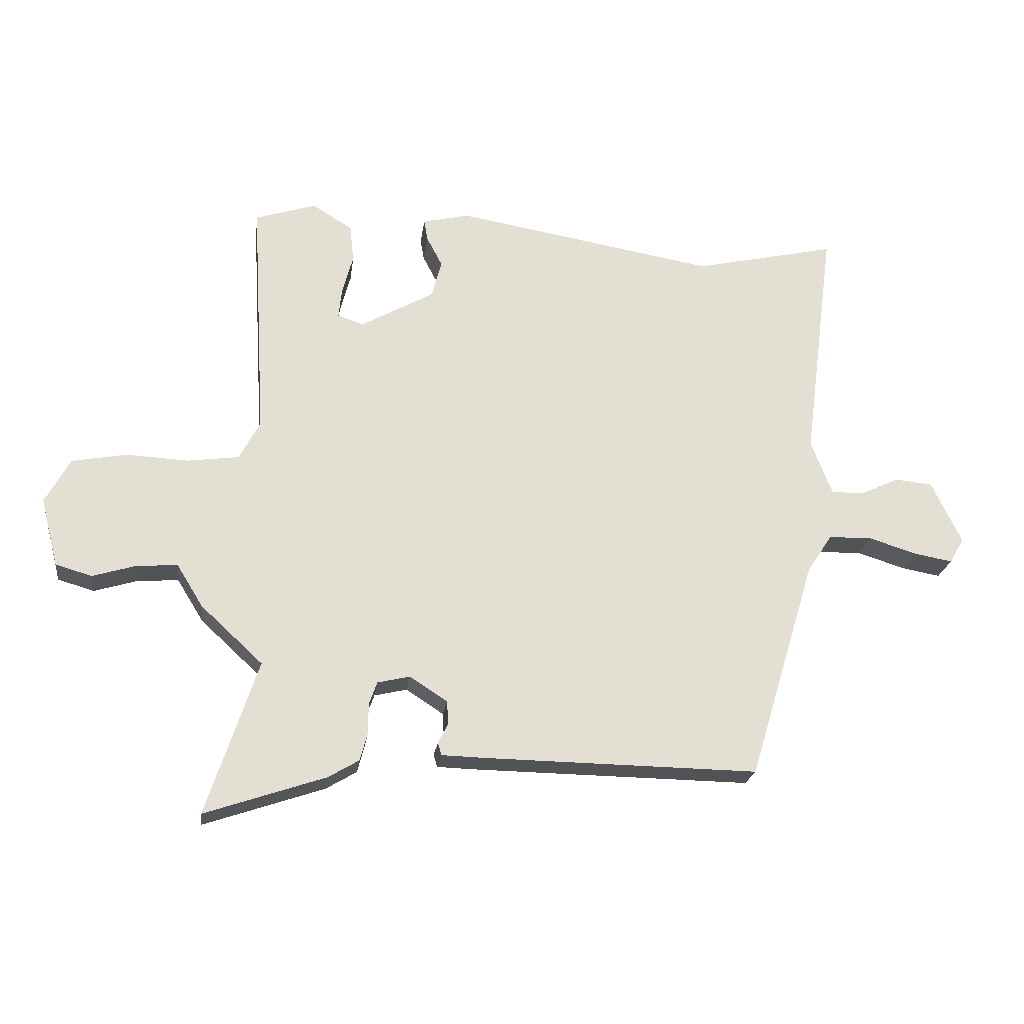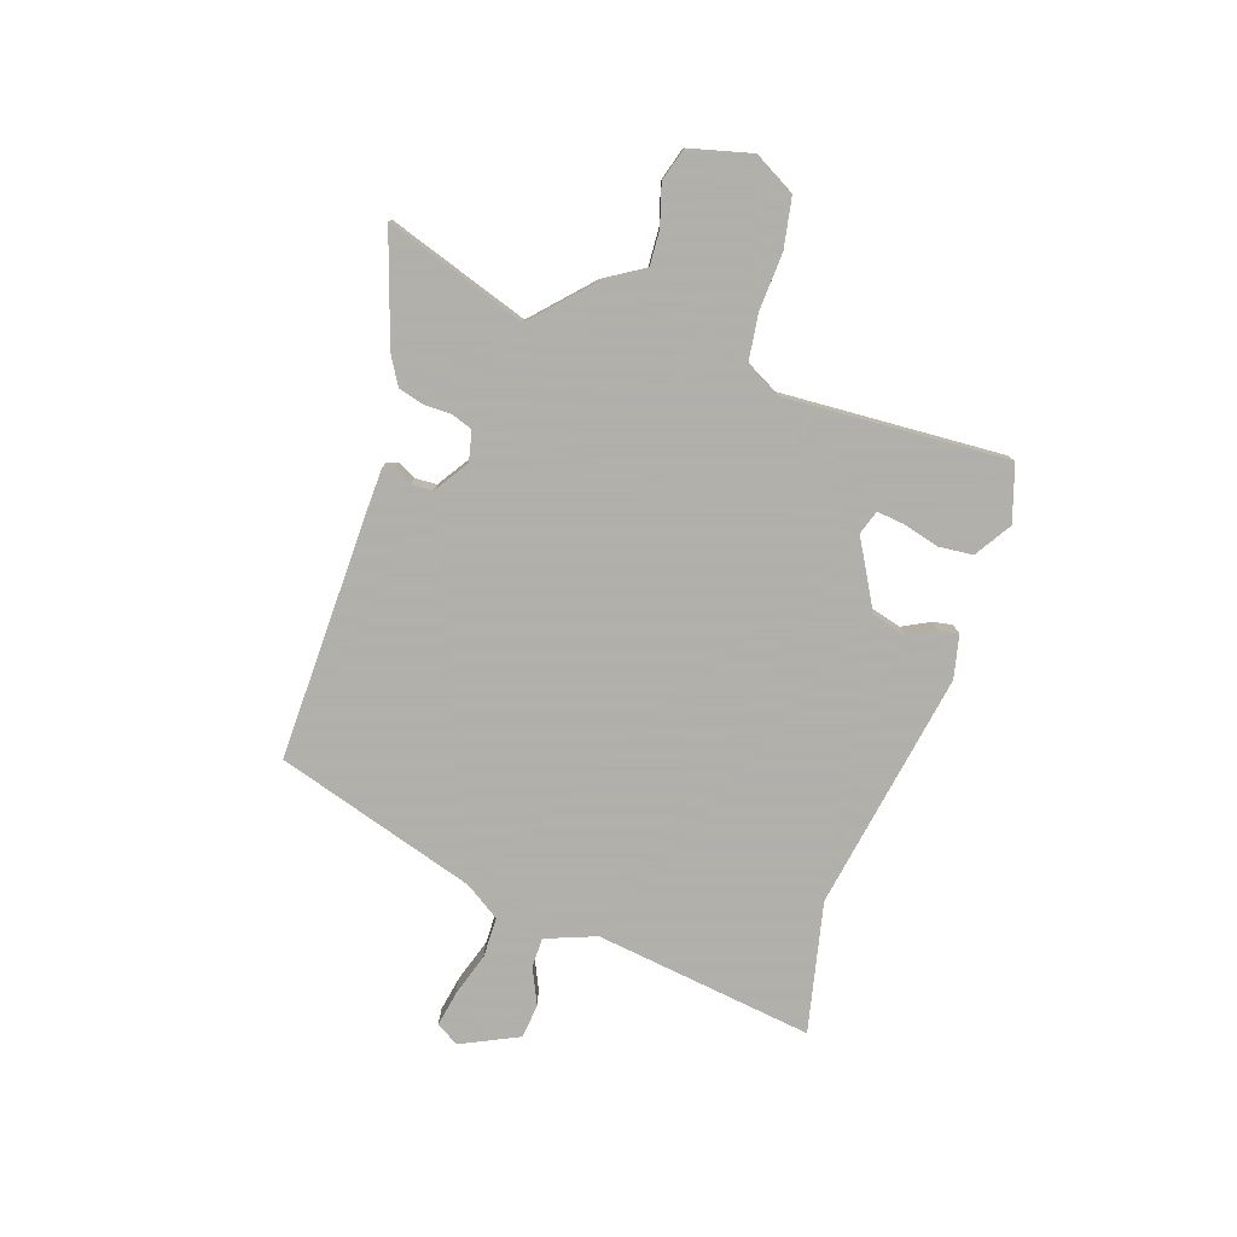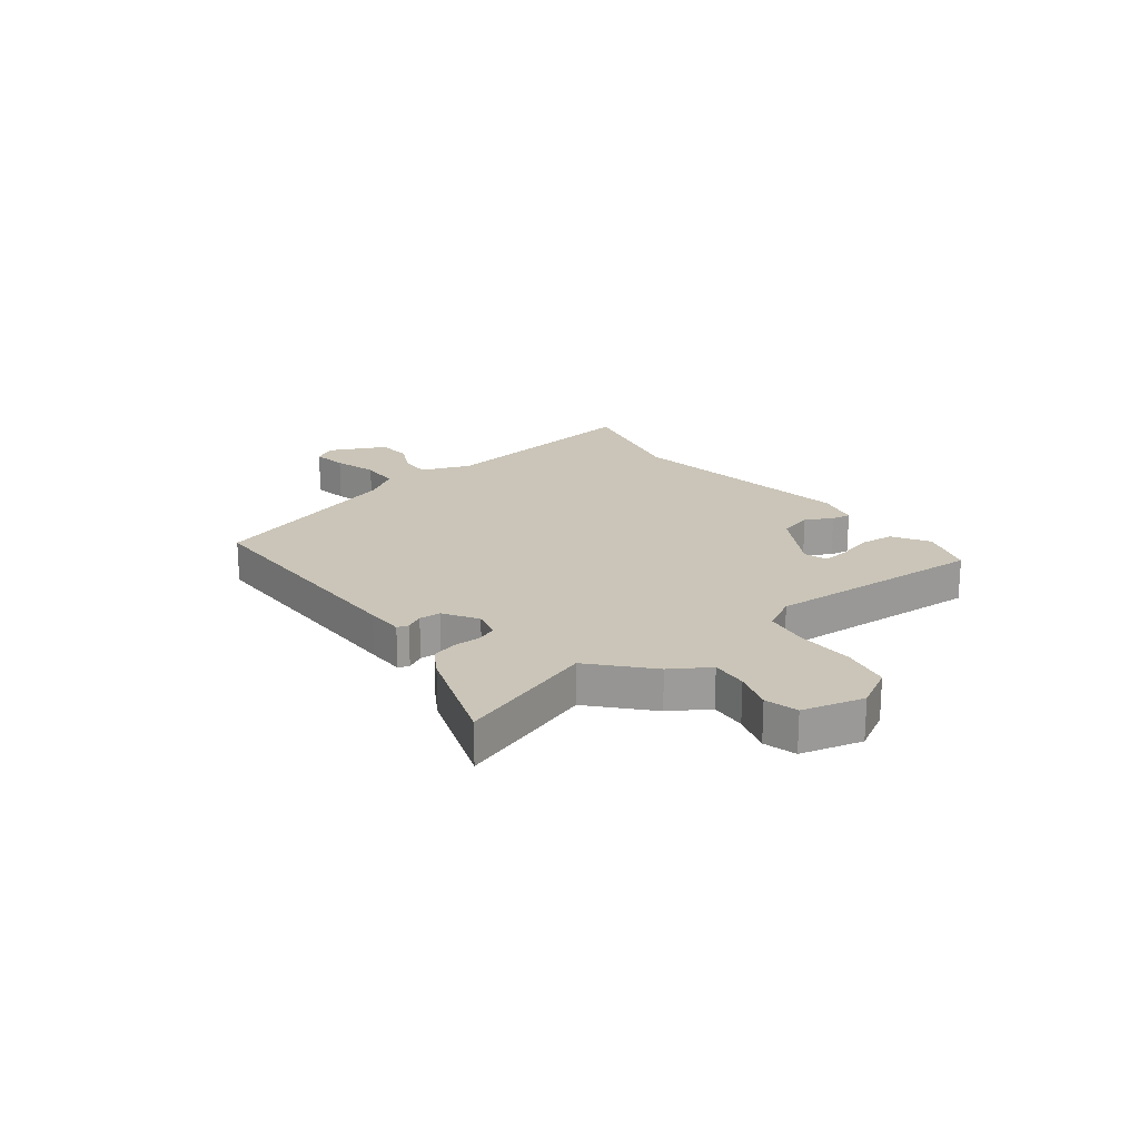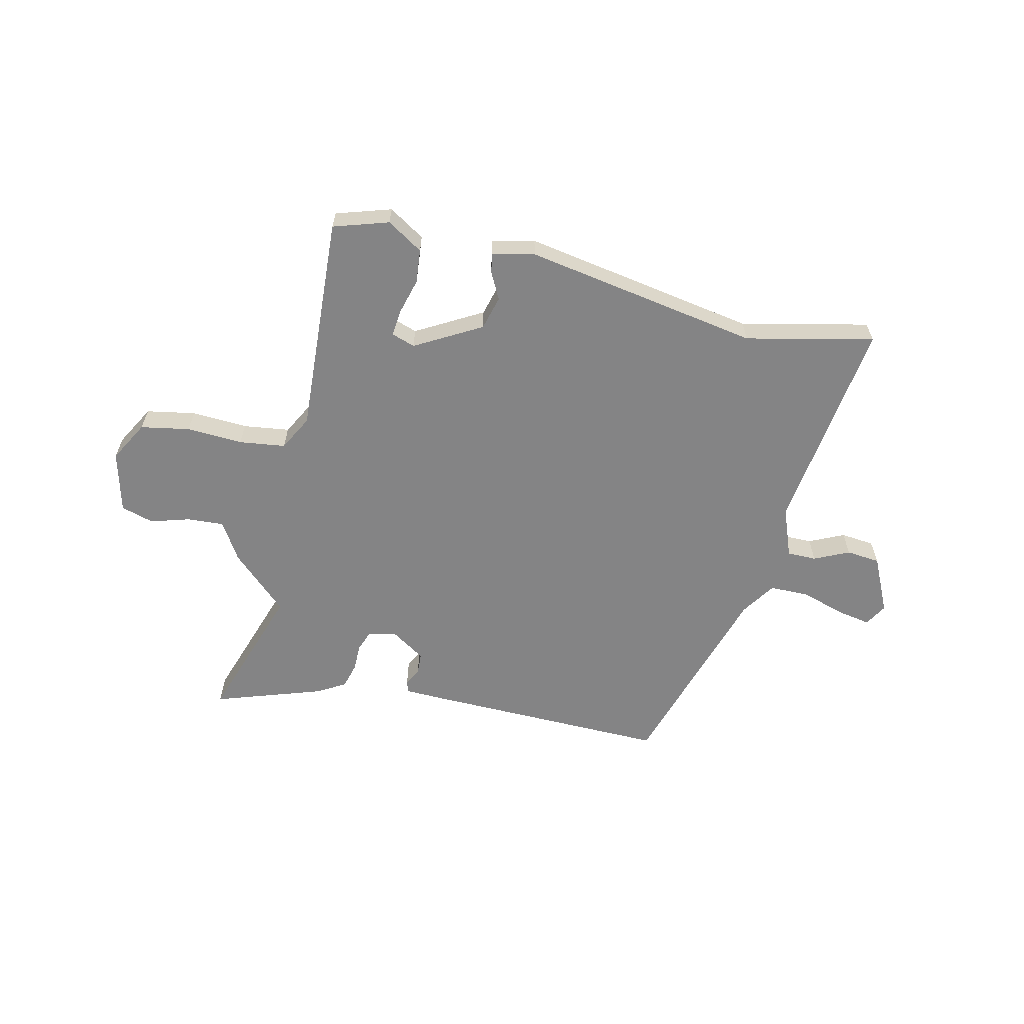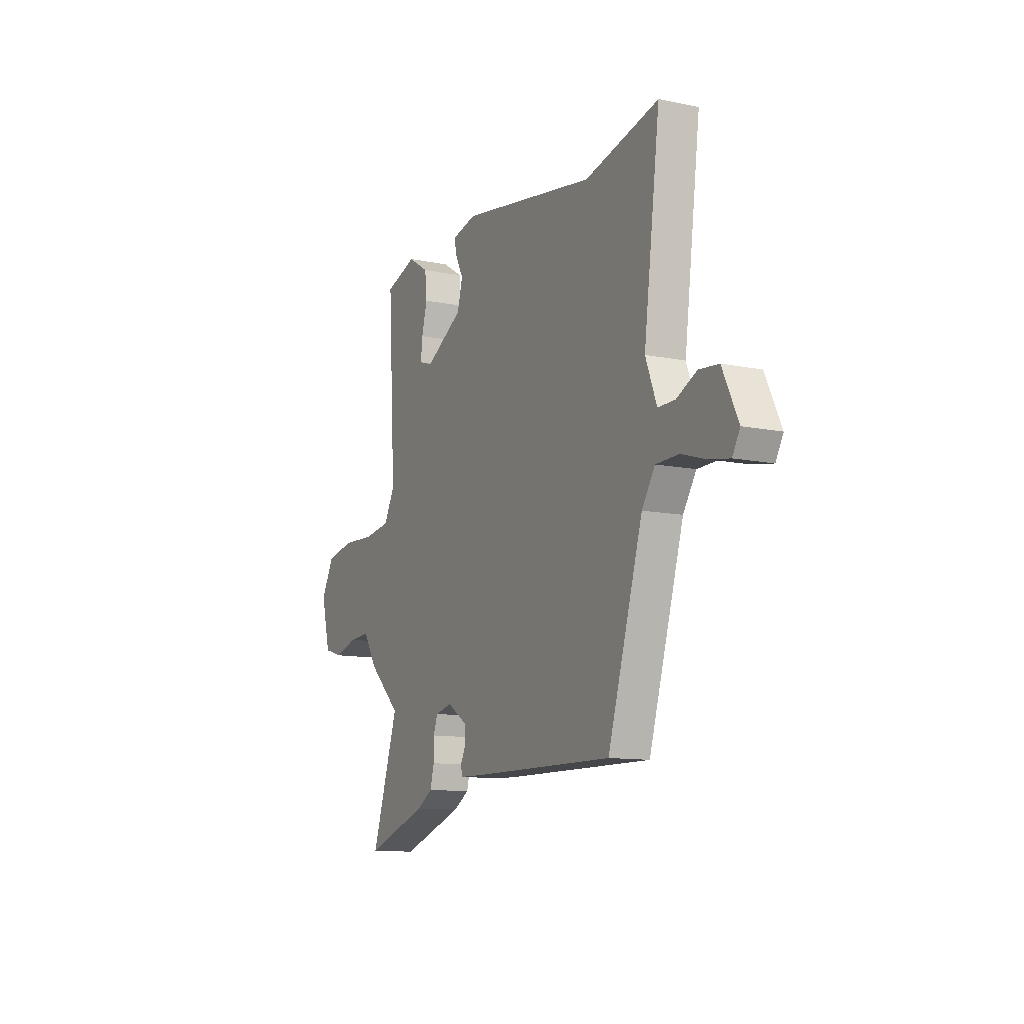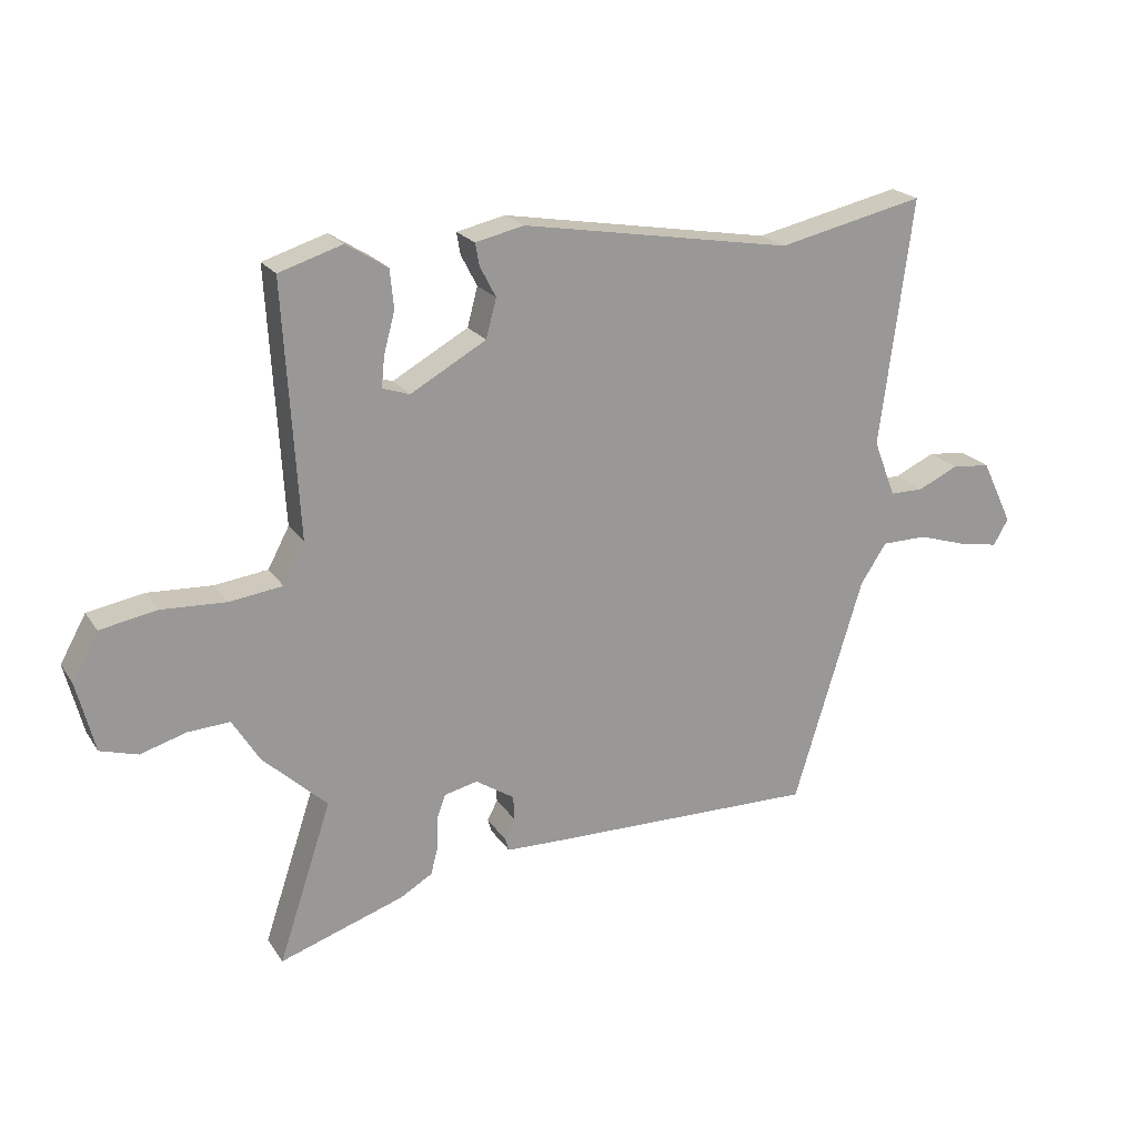
<metadata>
{"format":"obj","ext":"obj","renderer":"f3d","projection":"perspective","resolution":1024,"background":"white","views":[{"elev":-22.2,"azim":-7.4,"up":"+Z"},{"elev":-78.4,"azim":-108.7,"up":"+Y"},{"elev":20.5,"azim":-127.2,"up":"+Y"},{"elev":-61.5,"azim":-13.1,"up":"+Y"},{"elev":-11.6,"azim":63.6,"up":"+Z"},{"elev":21.2,"azim":-24.4,"up":"+Z"}]}
</metadata>
<code>
v 0.359 0.07 -0.46
v -0.08 0.07 -0.453
v -0.148 0.07 -0.451
v -0.154 0.07 -0.431
v -0.138 0.07 -0.4
v -0.14 0.07 -0.362
v -0.2 0.07 -0.323
v -0.252 0.07 -0.335
v -0.265 0.07 -0.371
v -0.265 0.07 -0.419
v -0.277 0.07 -0.464
v -0.326 0.07 -0.493
v -0.519 0.07 -0.558
v -0.437 0.07 -0.311
v -0.536 0.07 -0.219
v -0.578 0.07 -0.151
v -0.643 0.07 -0.155
v -0.713 0.07 -0.176
v -0.771 0.07 -0.159
v -0.799 0.07 -0.05
v -0.759 0.07 0.022
v -0.672 0.07 0.038
v -0.572 0.07 0.033
v -0.49 0.07 0.044
v -0.457 0.07 0.106
v -0.48 0.07 0.496
v -0.382 0.07 0.527
v -0.318 0.07 0.487
v -0.312 0.07 0.427
v -0.329 0.07 0.364
v -0.334 0.07 0.316
v -0.292 0.07 0.302
v -0.175 0.07 0.368
v -0.159 0.07 0.428
v -0.184 0.07 0.476
v -0.19 0.07 0.51
v -0.115 0.07 0.527
v 0.304 0.07 0.456
v 0.531 0.07 0.507
v 0.481 0.07 0.124
v 0.515 0.07 0.036
v 0.567 0.07 0.036
v 0.629 0.07 0.065
v 0.689 0.07 0.059
v 0.737 0.07 -0.041
v 0.714 0.07 -0.081
v 0.653 0.07 -0.07
v 0.576 0.07 -0.046
v 0.506 0.07 -0.047
v 0.466 0.07 -0.108
v 0.359 0 -0.46
v -0.08 0 -0.453
v -0.148 0 -0.451
v -0.154 0 -0.431
v -0.138 0 -0.4
v -0.14 0 -0.362
v -0.2 0 -0.323
v -0.252 0 -0.335
v -0.265 0 -0.371
v -0.265 0 -0.419
v -0.277 0 -0.464
v -0.326 0 -0.493
v -0.519 0 -0.558
v -0.437 0 -0.311
v -0.536 0 -0.219
v -0.578 0 -0.151
v -0.643 0 -0.155
v -0.713 0 -0.176
v -0.771 0 -0.159
v -0.799 0 -0.05
v -0.759 0 0.022
v -0.672 0 0.038
v -0.572 0 0.033
v -0.49 0 0.044
v -0.457 0 0.106
v -0.48 0 0.496
v -0.382 0 0.527
v -0.318 0 0.487
v -0.312 0 0.427
v -0.329 0 0.364
v -0.334 0 0.316
v -0.292 0 0.302
v -0.175 0 0.368
v -0.159 0 0.428
v -0.184 0 0.476
v -0.19 0 0.51
v -0.115 0 0.527
v 0.304 0 0.456
v 0.531 0 0.507
v 0.481 0 0.124
v 0.515 0 0.036
v 0.567 0 0.036
v 0.629 0 0.065
v 0.689 0 0.059
v 0.737 0 -0.041
v 0.714 0 -0.081
v 0.653 0 -0.07
v 0.576 0 -0.046
v 0.506 0 -0.047
v 0.466 0 -0.108
f 45 46 47 48
f 45 48 49
f 42 43 44 45
f 41 42 45 49
f 40 41 49 50
f 38 39 40
f 34 35 36 37
f 33 34 37 38
f 32 33 38 40
f 27 28 29 30
f 25 26 27 30
f 25 30 31
f 24 25 31 32
f 20 21 22 23
f 20 23 24
f 17 18 19 20
f 16 17 20 24
f 14 15 16 24
f 11 12 13 14
f 9 10 11 14
f 8 9 14 24
f 7 8 24 32
f 2 3 4 5
f 2 5 6
f 1 2 6
f 7 32 40 50
f 1 6 7 50
f 98 97 96 95
f 99 98 95
f 95 94 93 92
f 99 95 92 91
f 100 99 91 90
f 90 89 88
f 87 86 85 84
f 88 87 84 83
f 90 88 83 82
f 80 79 78 77
f 80 77 76 75
f 81 80 75
f 82 81 75 74
f 73 72 71 70
f 74 73 70
f 70 69 68 67
f 74 70 67 66
f 74 66 65 64
f 64 63 62 61
f 64 61 60 59
f 74 64 59 58
f 82 74 58 57
f 55 54 53 52
f 56 55 52
f 56 52 51
f 100 90 82 57
f 100 57 56 51
f 1 51 52 2
f 2 52 53 3
f 3 53 54 4
f 4 54 55 5
f 5 55 56 6
f 6 56 57 7
f 7 57 58 8
f 8 58 59 9
f 9 59 60 10
f 10 60 61 11
f 11 61 62 12
f 12 62 63 13
f 13 63 64 14
f 14 64 65 15
f 15 65 66 16
f 16 66 67 17
f 17 67 68 18
f 18 68 69 19
f 19 69 70 20
f 20 70 71 21
f 21 71 72 22
f 22 72 73 23
f 23 73 74 24
f 24 74 75 25
f 25 75 76 26
f 26 76 77 27
f 27 77 78 28
f 28 78 79 29
f 29 79 80 30
f 30 80 81 31
f 31 81 82 32
f 32 82 83 33
f 33 83 84 34
f 34 84 85 35
f 35 85 86 36
f 36 86 87 37
f 37 87 88 38
f 38 88 89 39
f 39 89 90 40
f 40 90 91 41
f 41 91 92 42
f 42 92 93 43
f 43 93 94 44
f 44 94 95 45
f 45 95 96 46
f 46 96 97 47
f 47 97 98 48
f 48 98 99 49
f 49 99 100 50
f 50 100 51 1

</code>
